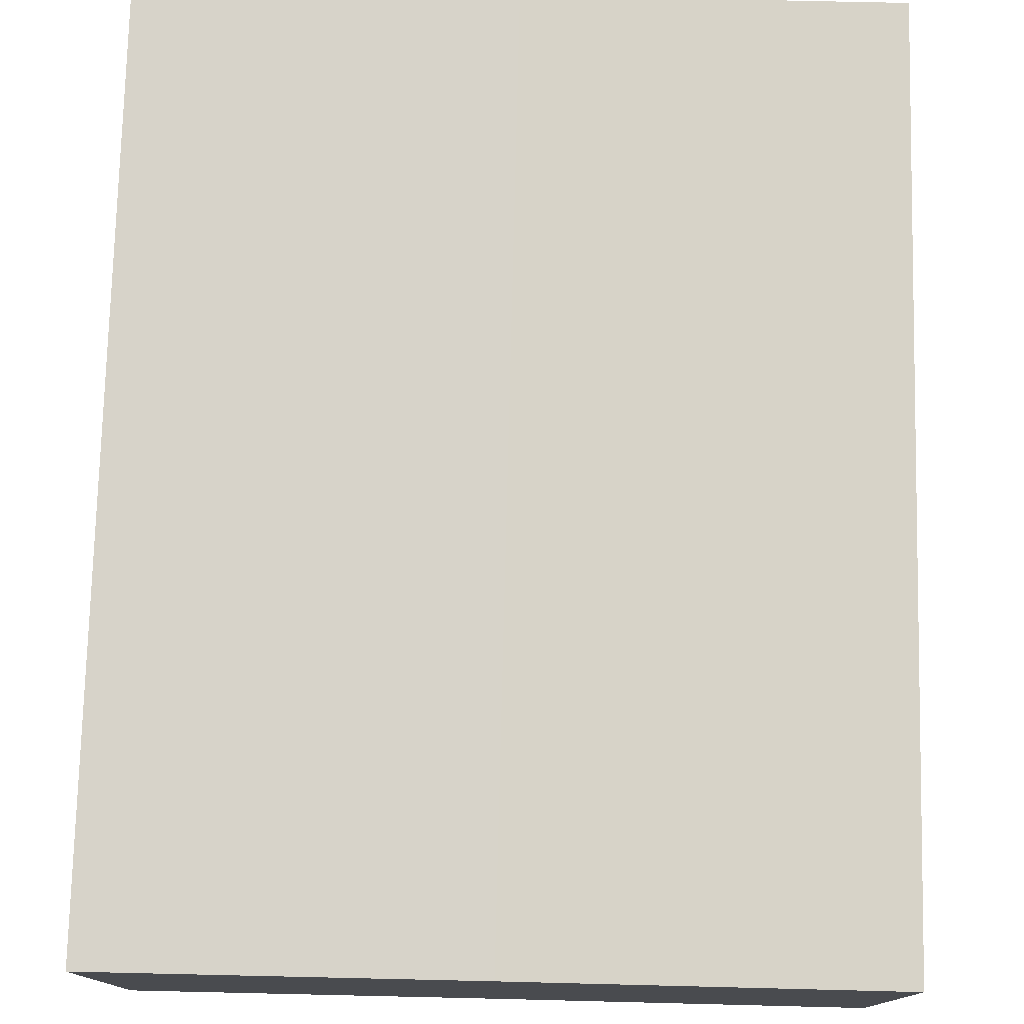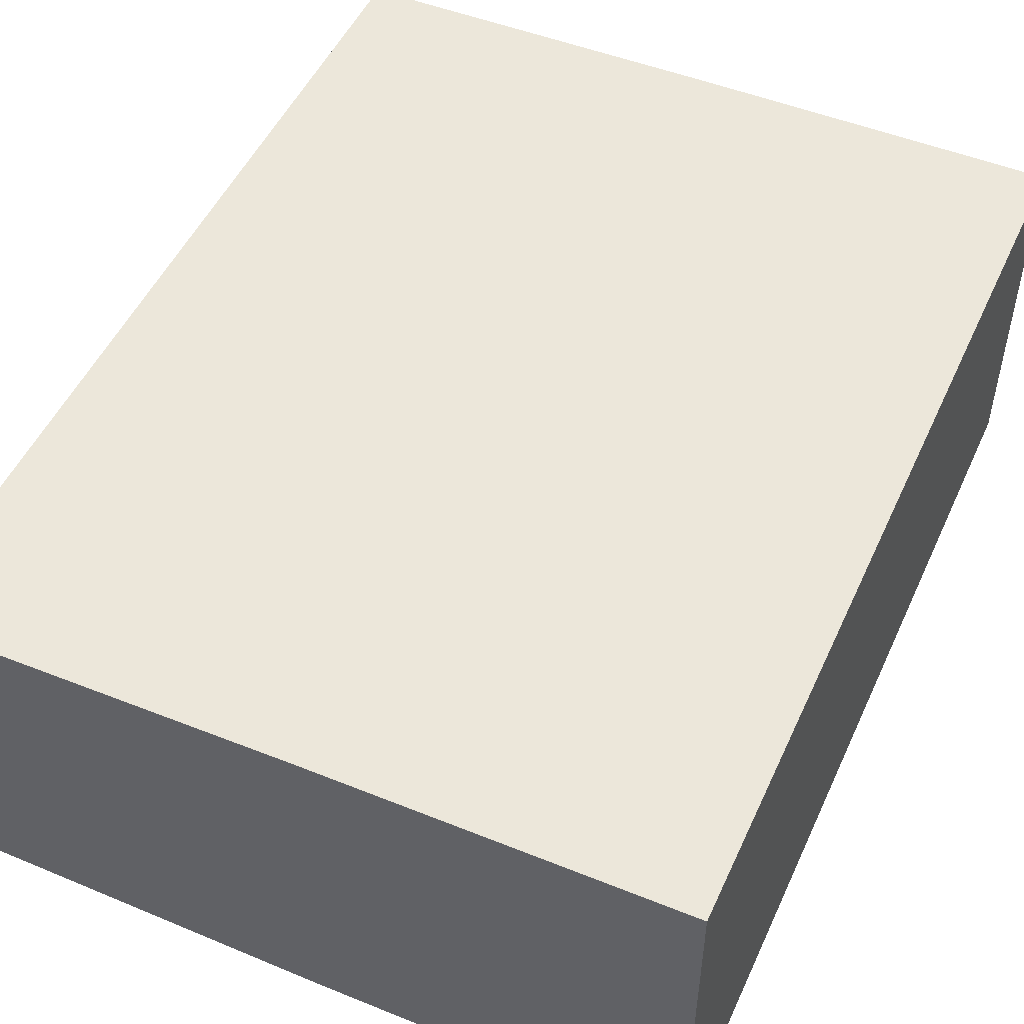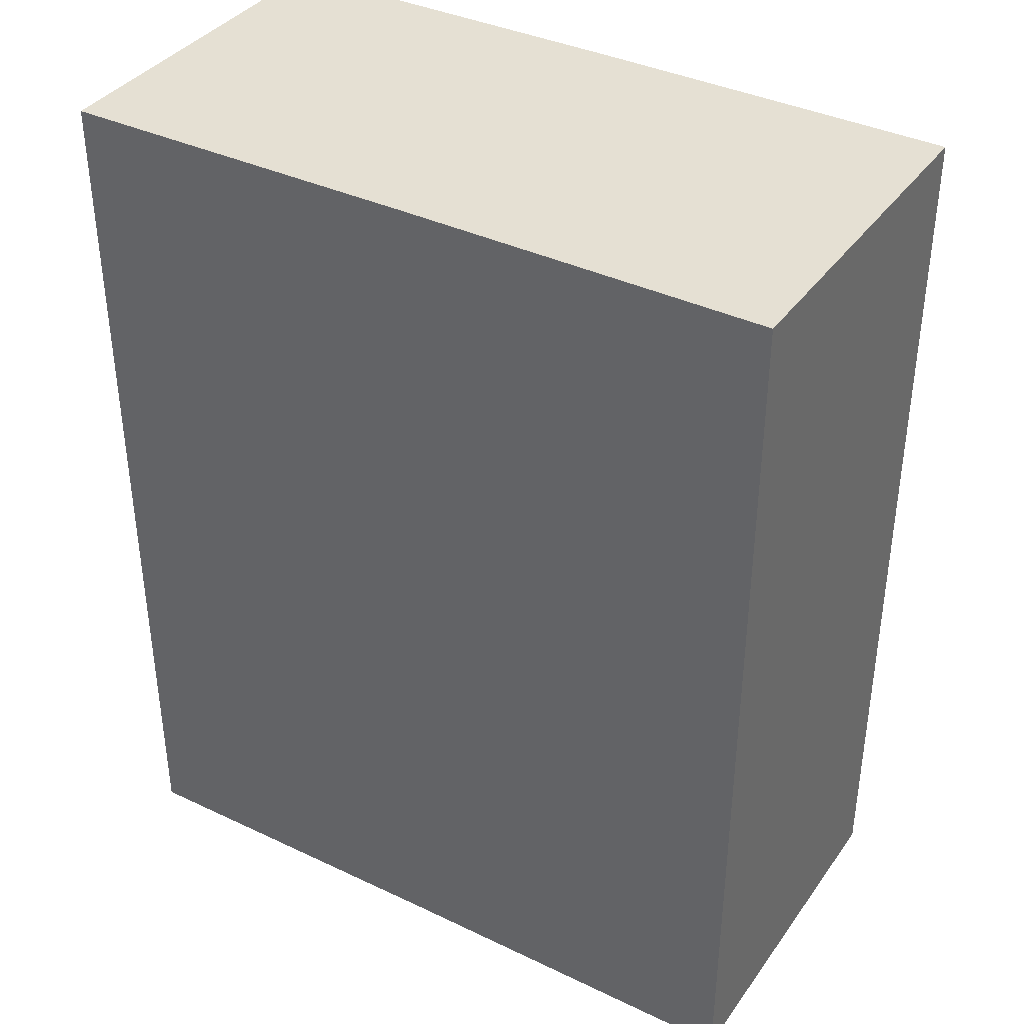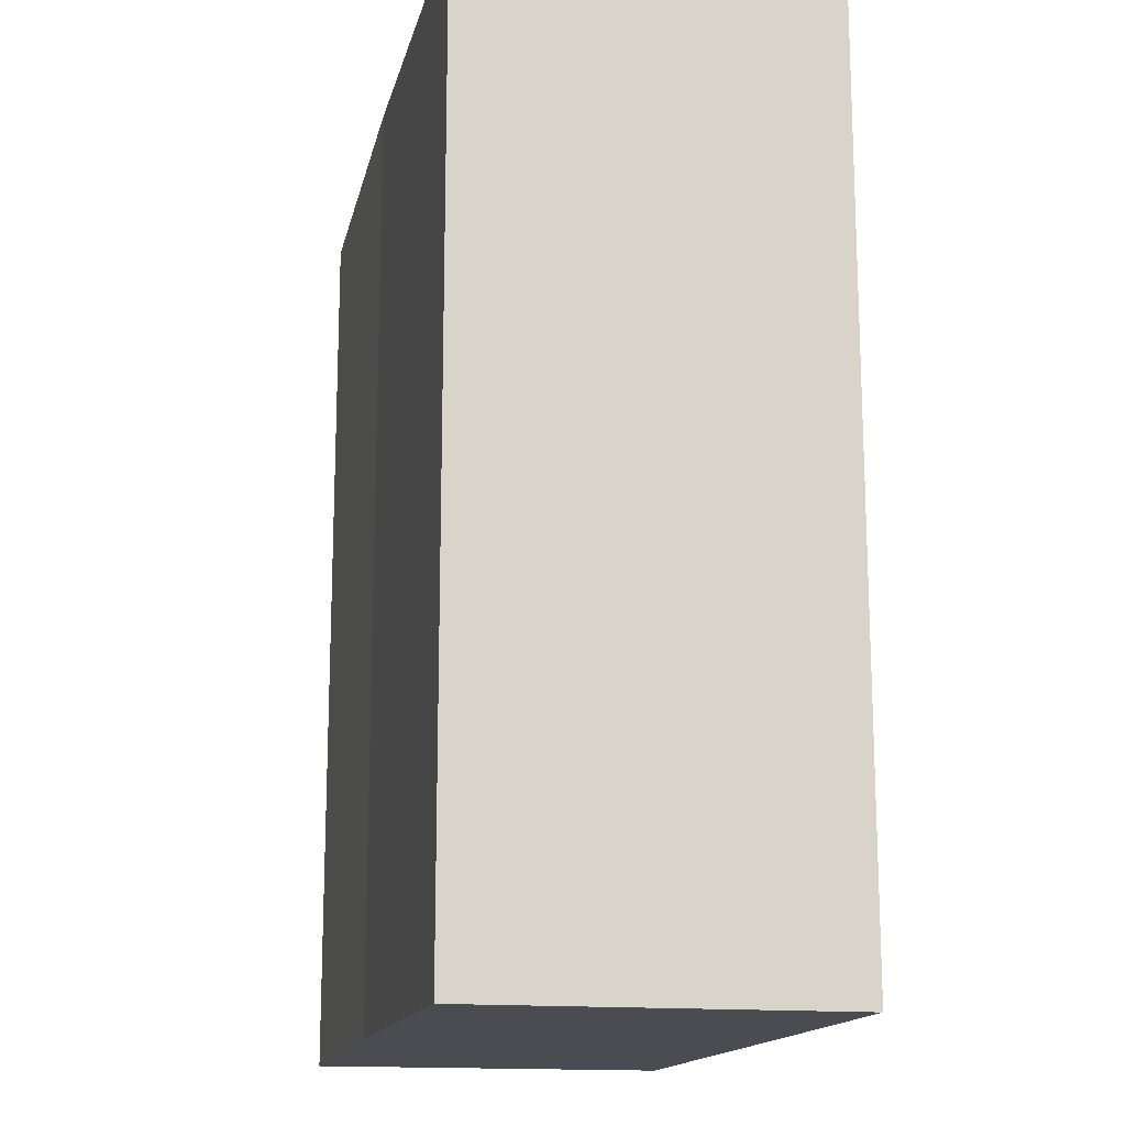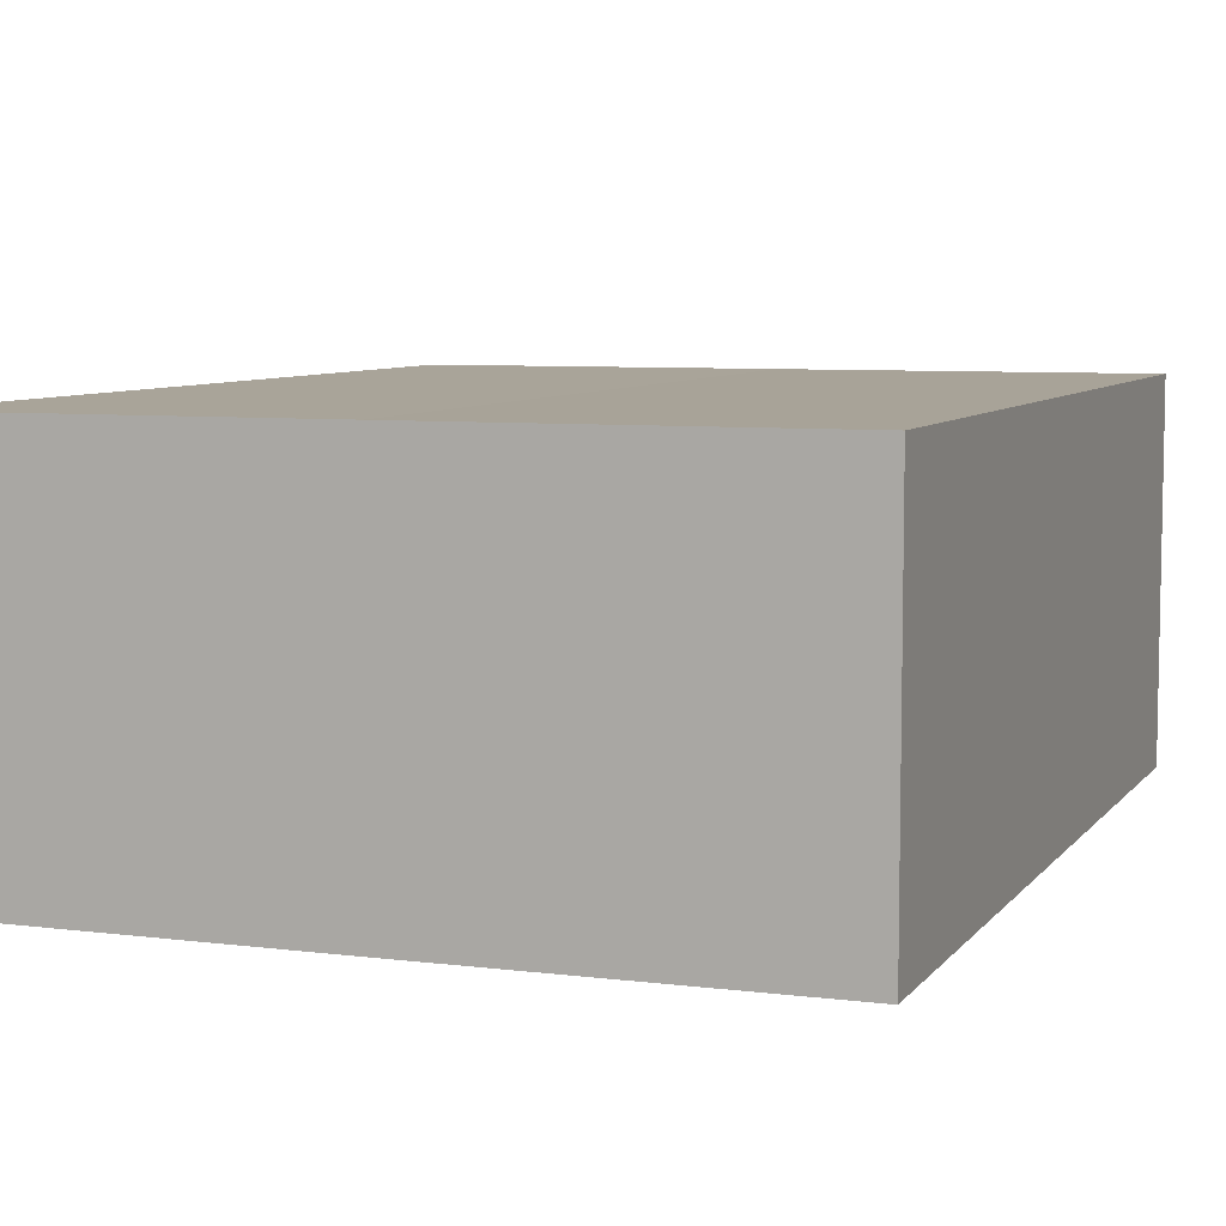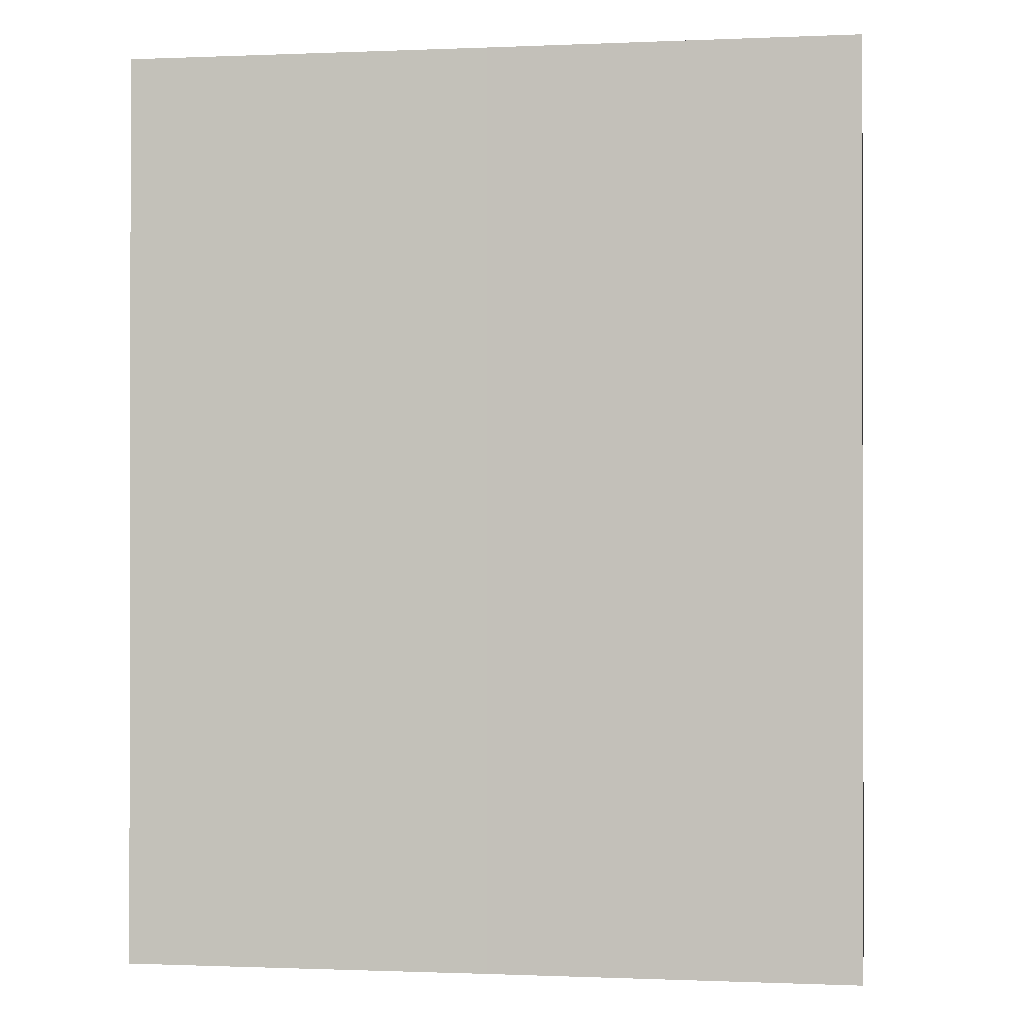
<metadata>
{"format":"obj","ext":"obj","renderer":"f3d","projection":"perspective","resolution":1024,"background":"white","views":[{"elev":76.4,"azim":1.3,"up":"+Y"},{"elev":50.7,"azim":-155.9,"up":"+Y"},{"elev":38.0,"azim":31.2,"up":"+Z"},{"elev":-15.4,"azim":-102.2,"up":"+Z"},{"elev":7.1,"azim":-159.5,"up":"+Y"},{"elev":-0.7,"azim":-171.2,"up":"+Z"}]}
</metadata>
<code>
o 6434
v 2226 1884 17.11
v 2226 1884 17.11
v 2226 1884 17.14
v 2226 1884 17.11
v 2226 1884 17.14
v 2226 1884 17.11
v 2226 1884 17.14
v 2226 1884 17.11
v 2226 1884 17.14
v 2226 1884 17.11
v 2226 1884 17.11
v 2226 1884 17.11
v 2226 1884 17.14
v 2226 1884 17.11
v 2226 1884 17.14
v 2226 1884 17.11
v 2226 1884 17.11
v 2226 1884 17.14
v 2226 1884 17.11
v 2226 1884 17.11
v 2226 1884 17.14
v 2226 1884 17.11
v 2226 1884 17.11
v 2226 1884 17.14
v 2226 1884 17.14
v 2226 1884 17.11
v 2226 1884 17.11
v 2226 1884 17.14
v 2226 1884 17.14
v 2226 1884 17.14
v 2226 1884 17.11
v 2226 1884 17.11
v 2226 1884 17.11
v 2226 1884 17.14
v 2226 1884 17.14
v 2226 1884 17.14
v 2226 1884 17.14
f 1 2 3
f 4 1 5
f 5 6 7
f 7 8 9
f 10 11 8
f 12 10 13
f 10 14 15
f 16 8 17
f 13 16 18
f 16 17 19
f 18 20 21
f 22 19 23
f 24 19 25
f 26 27 24
f 18 28 29
f 30 31 29
f 32 33 30
f 15 34 28
f 15 35 34
f 36 37 35

</code>
